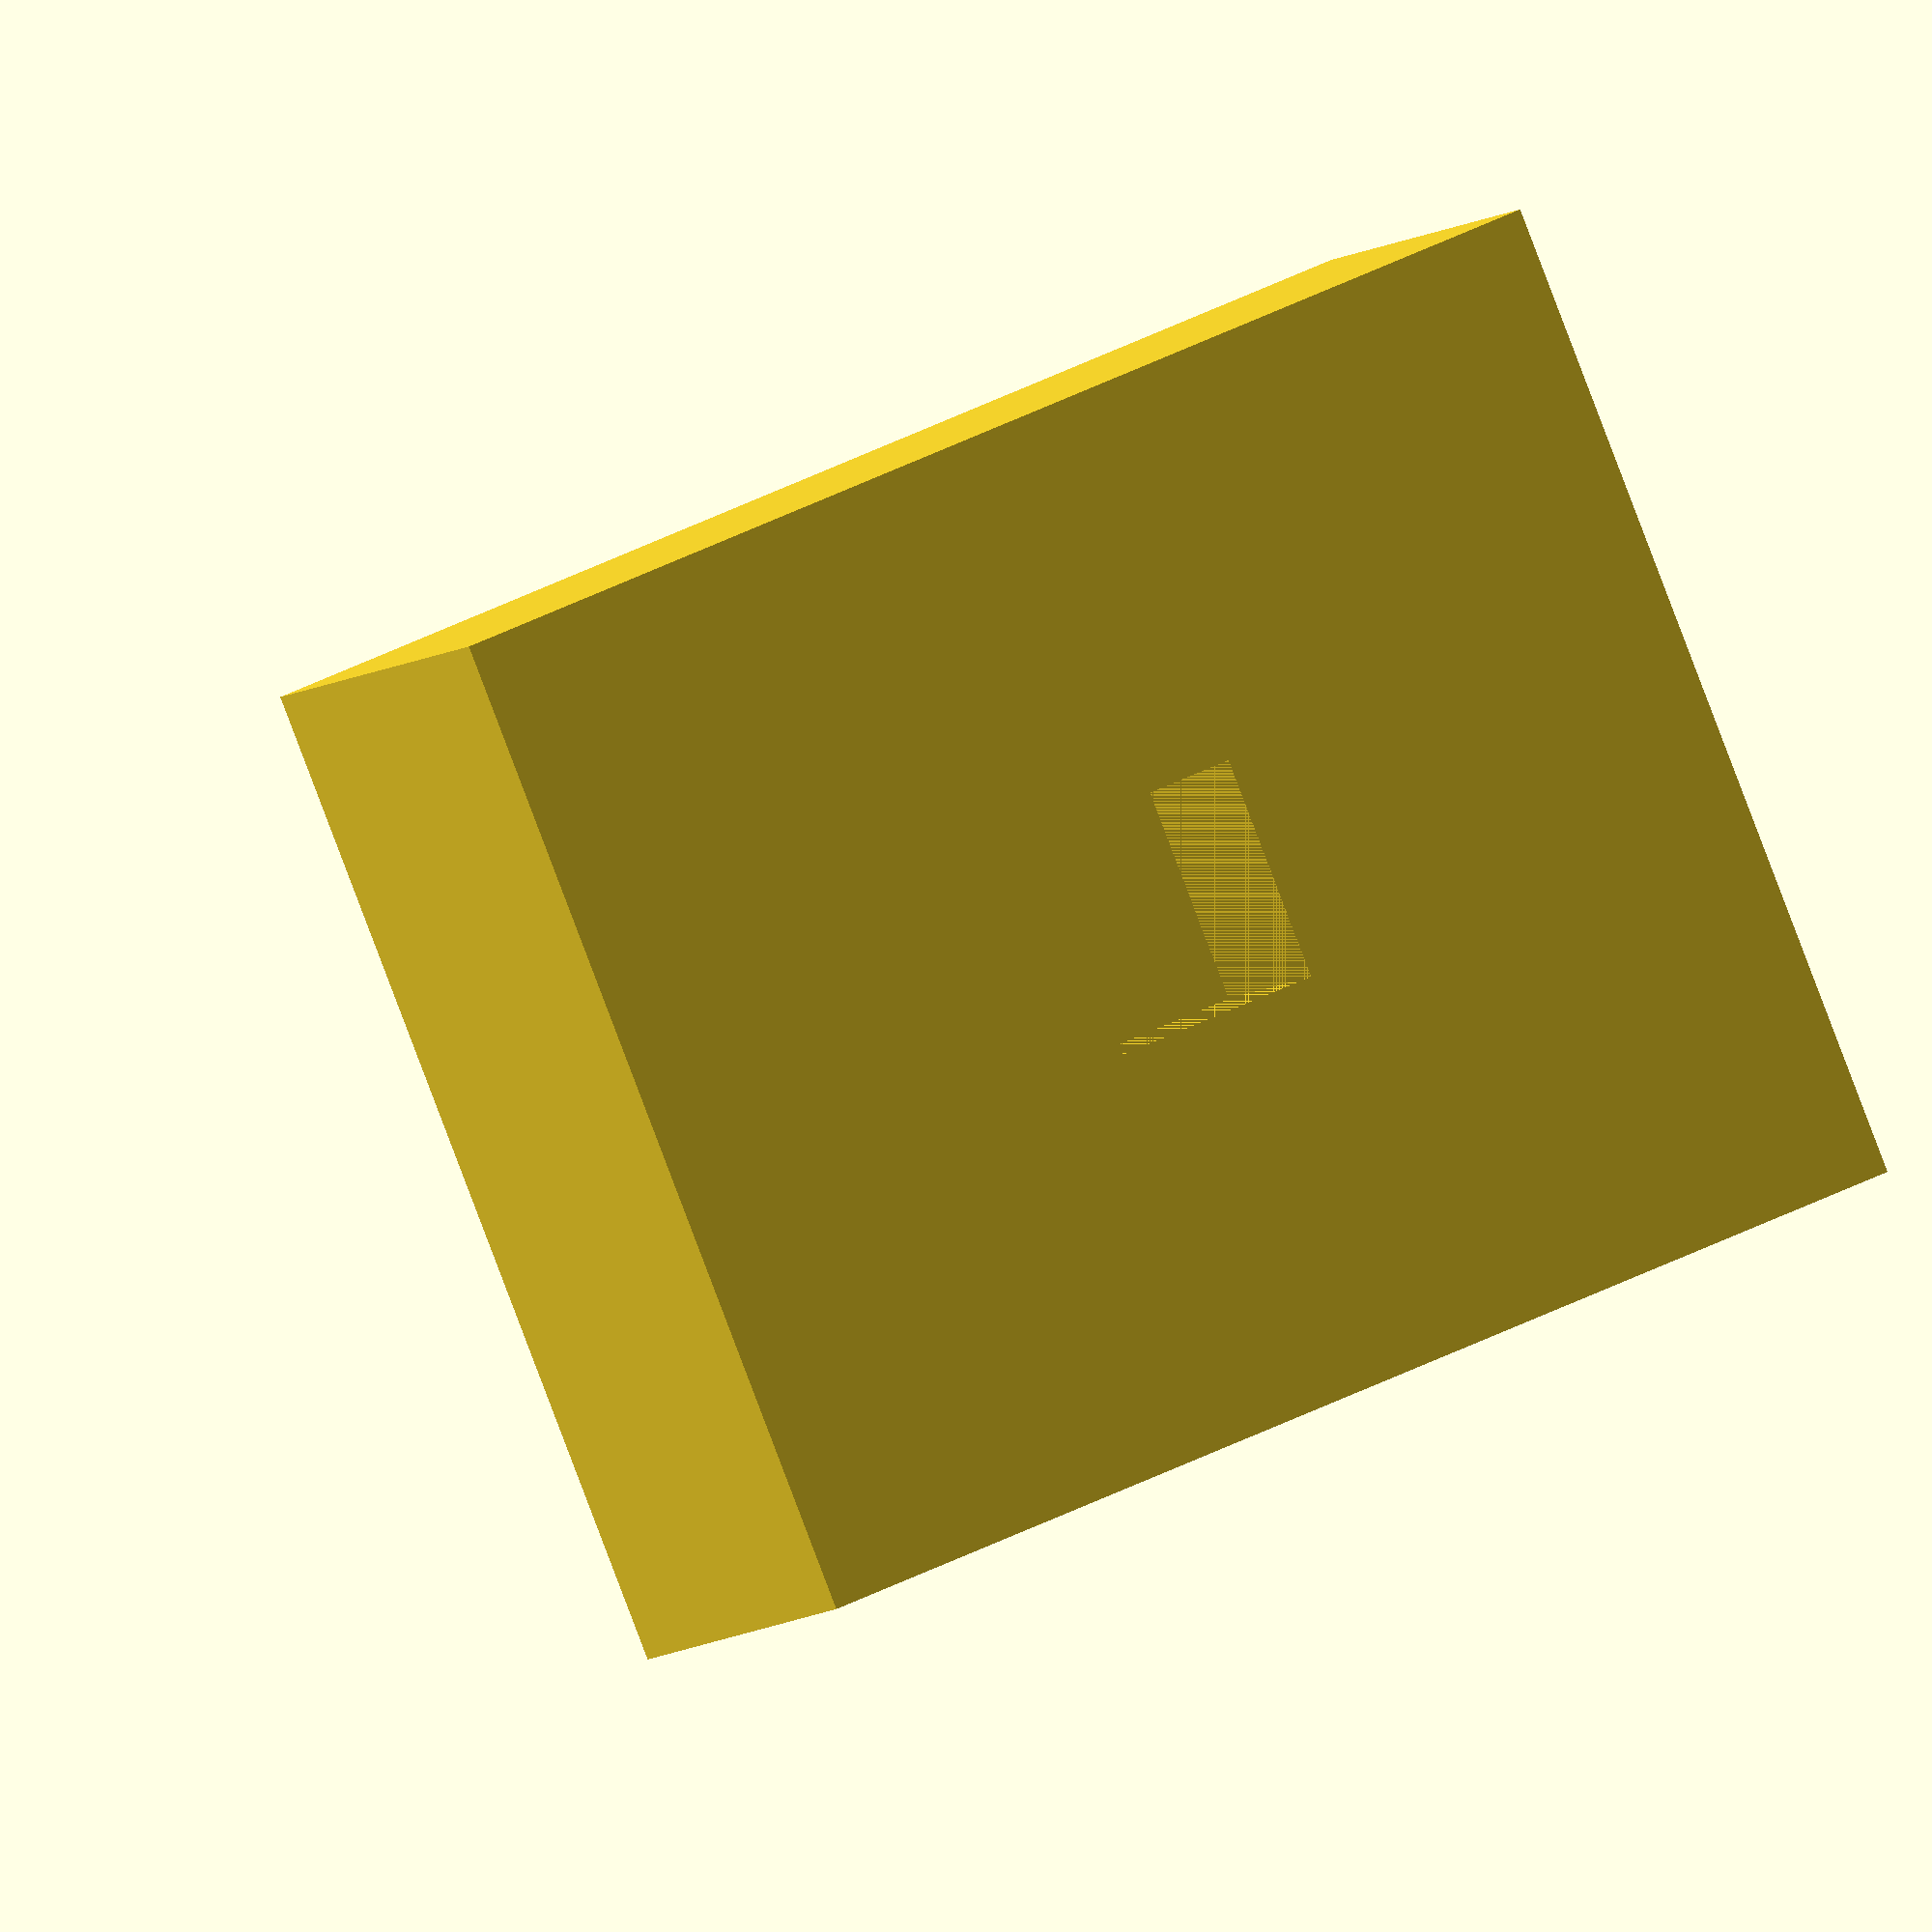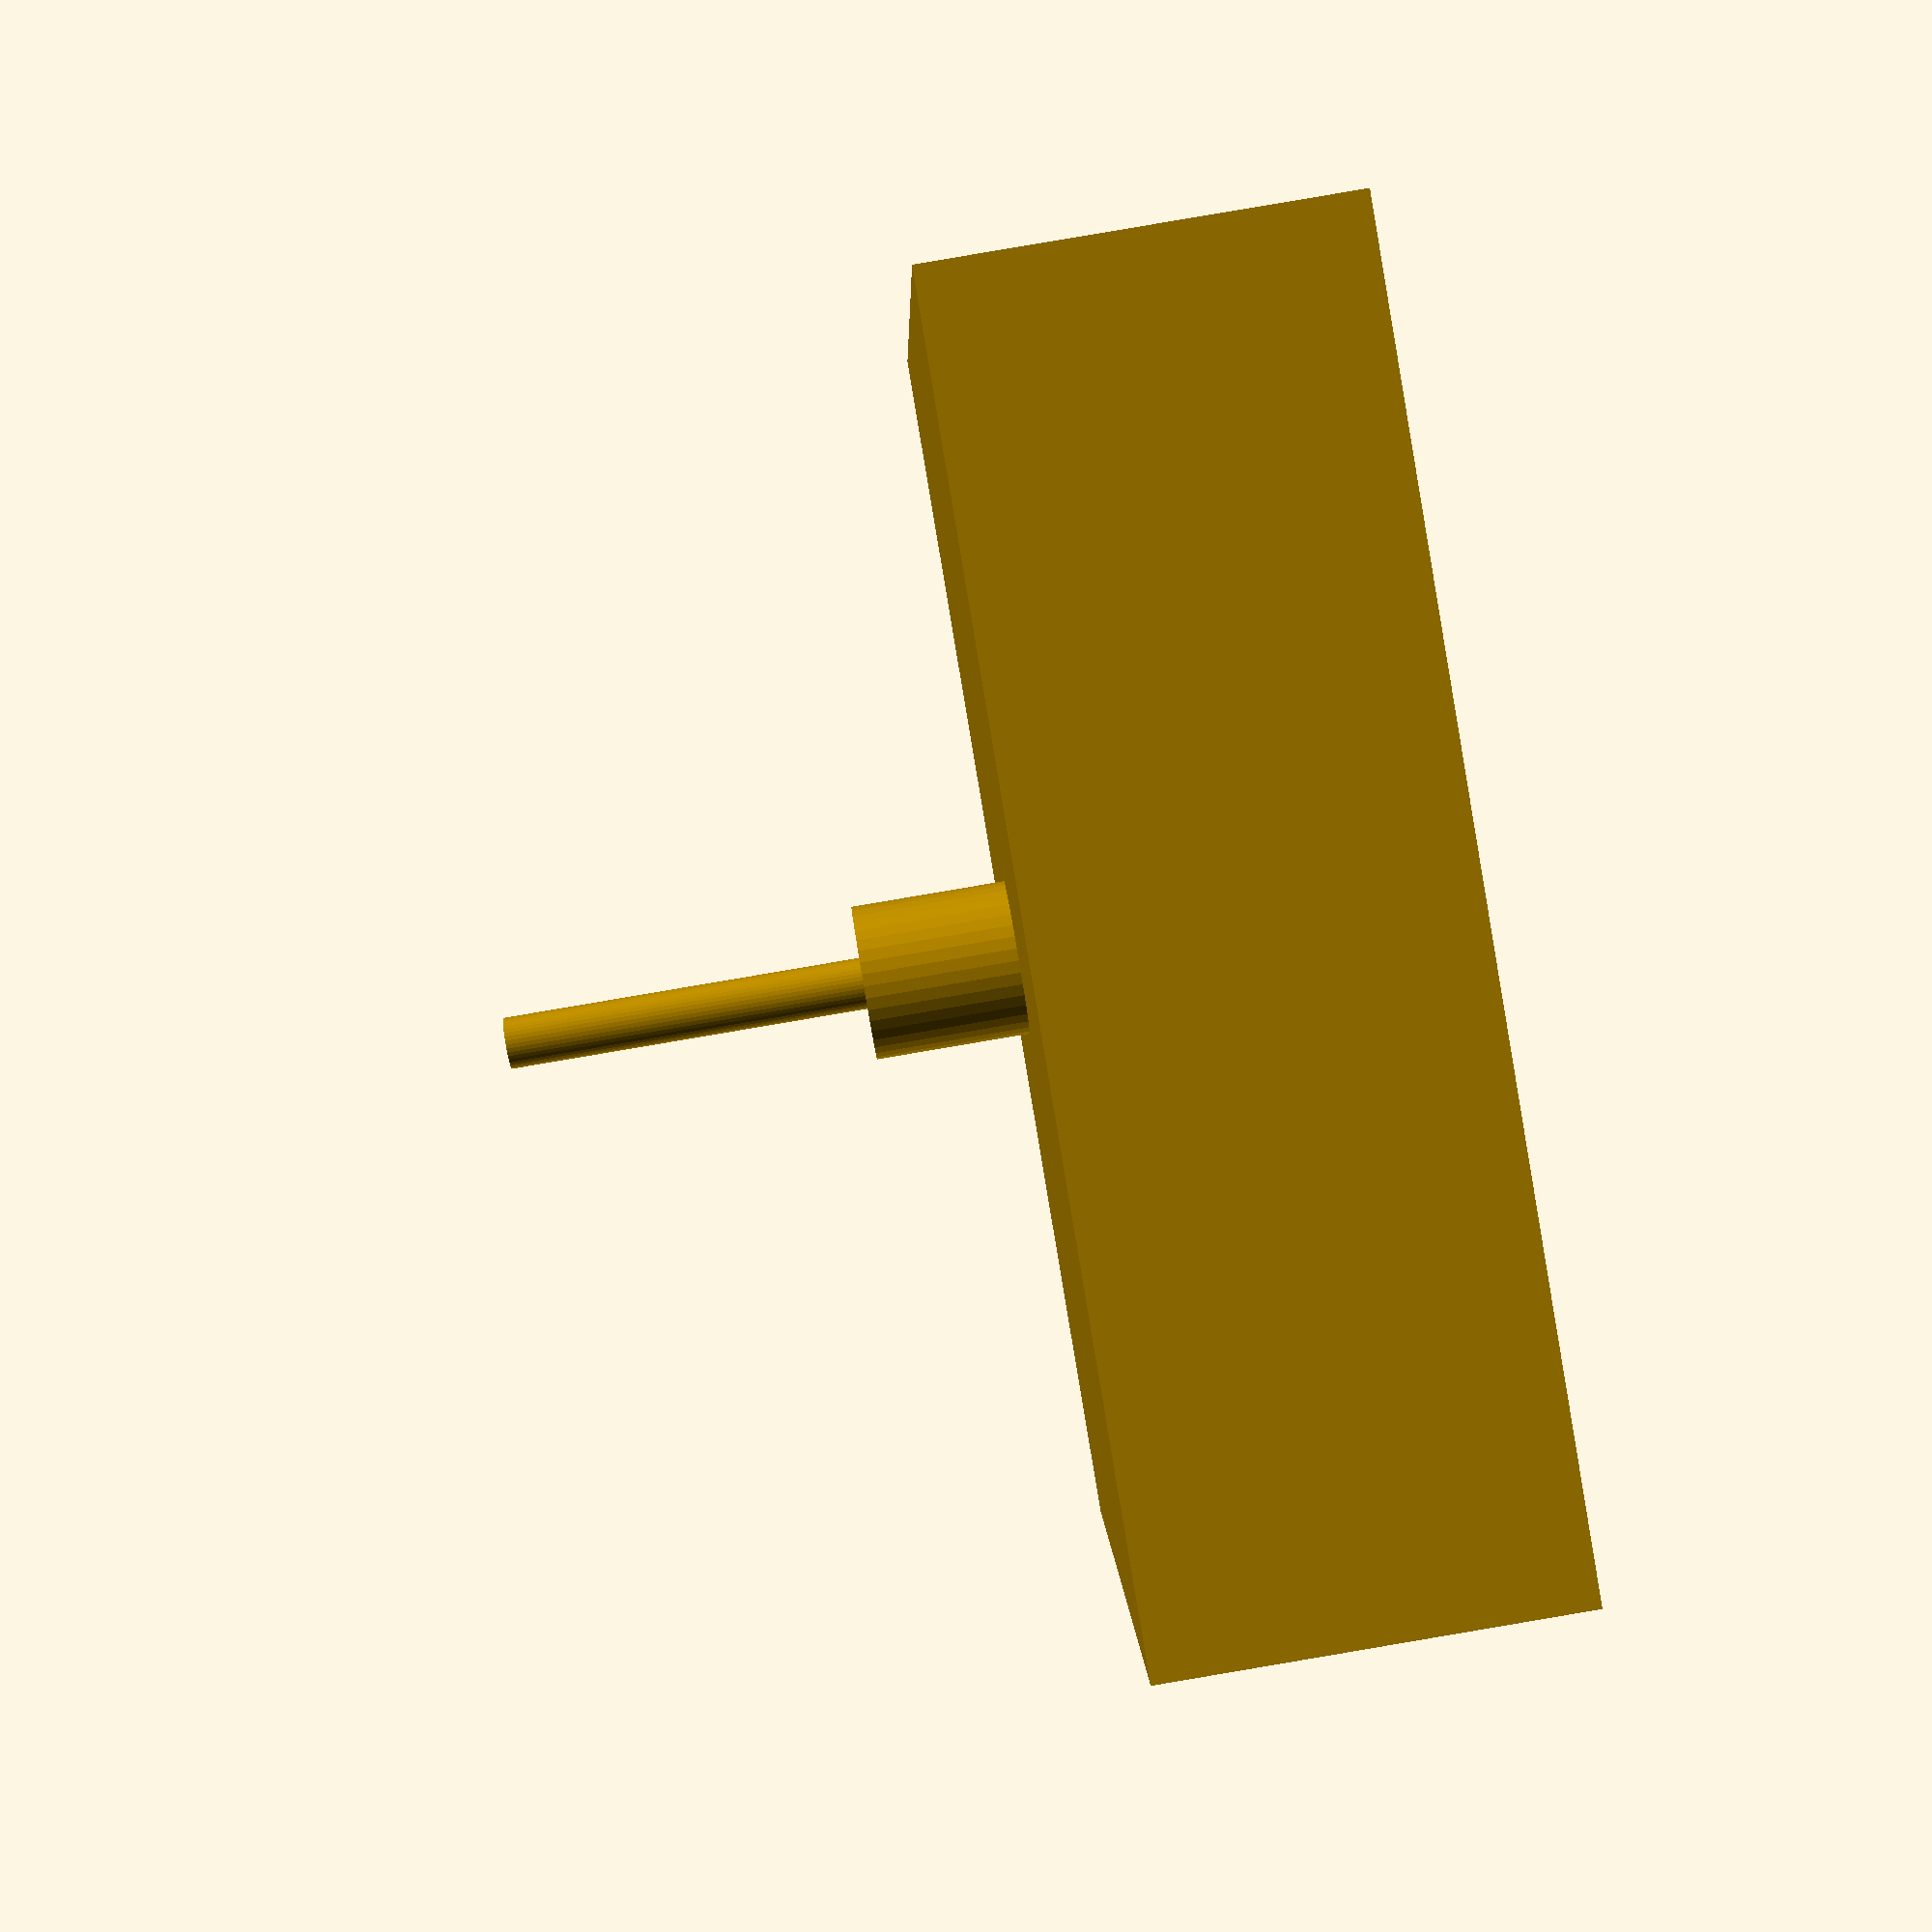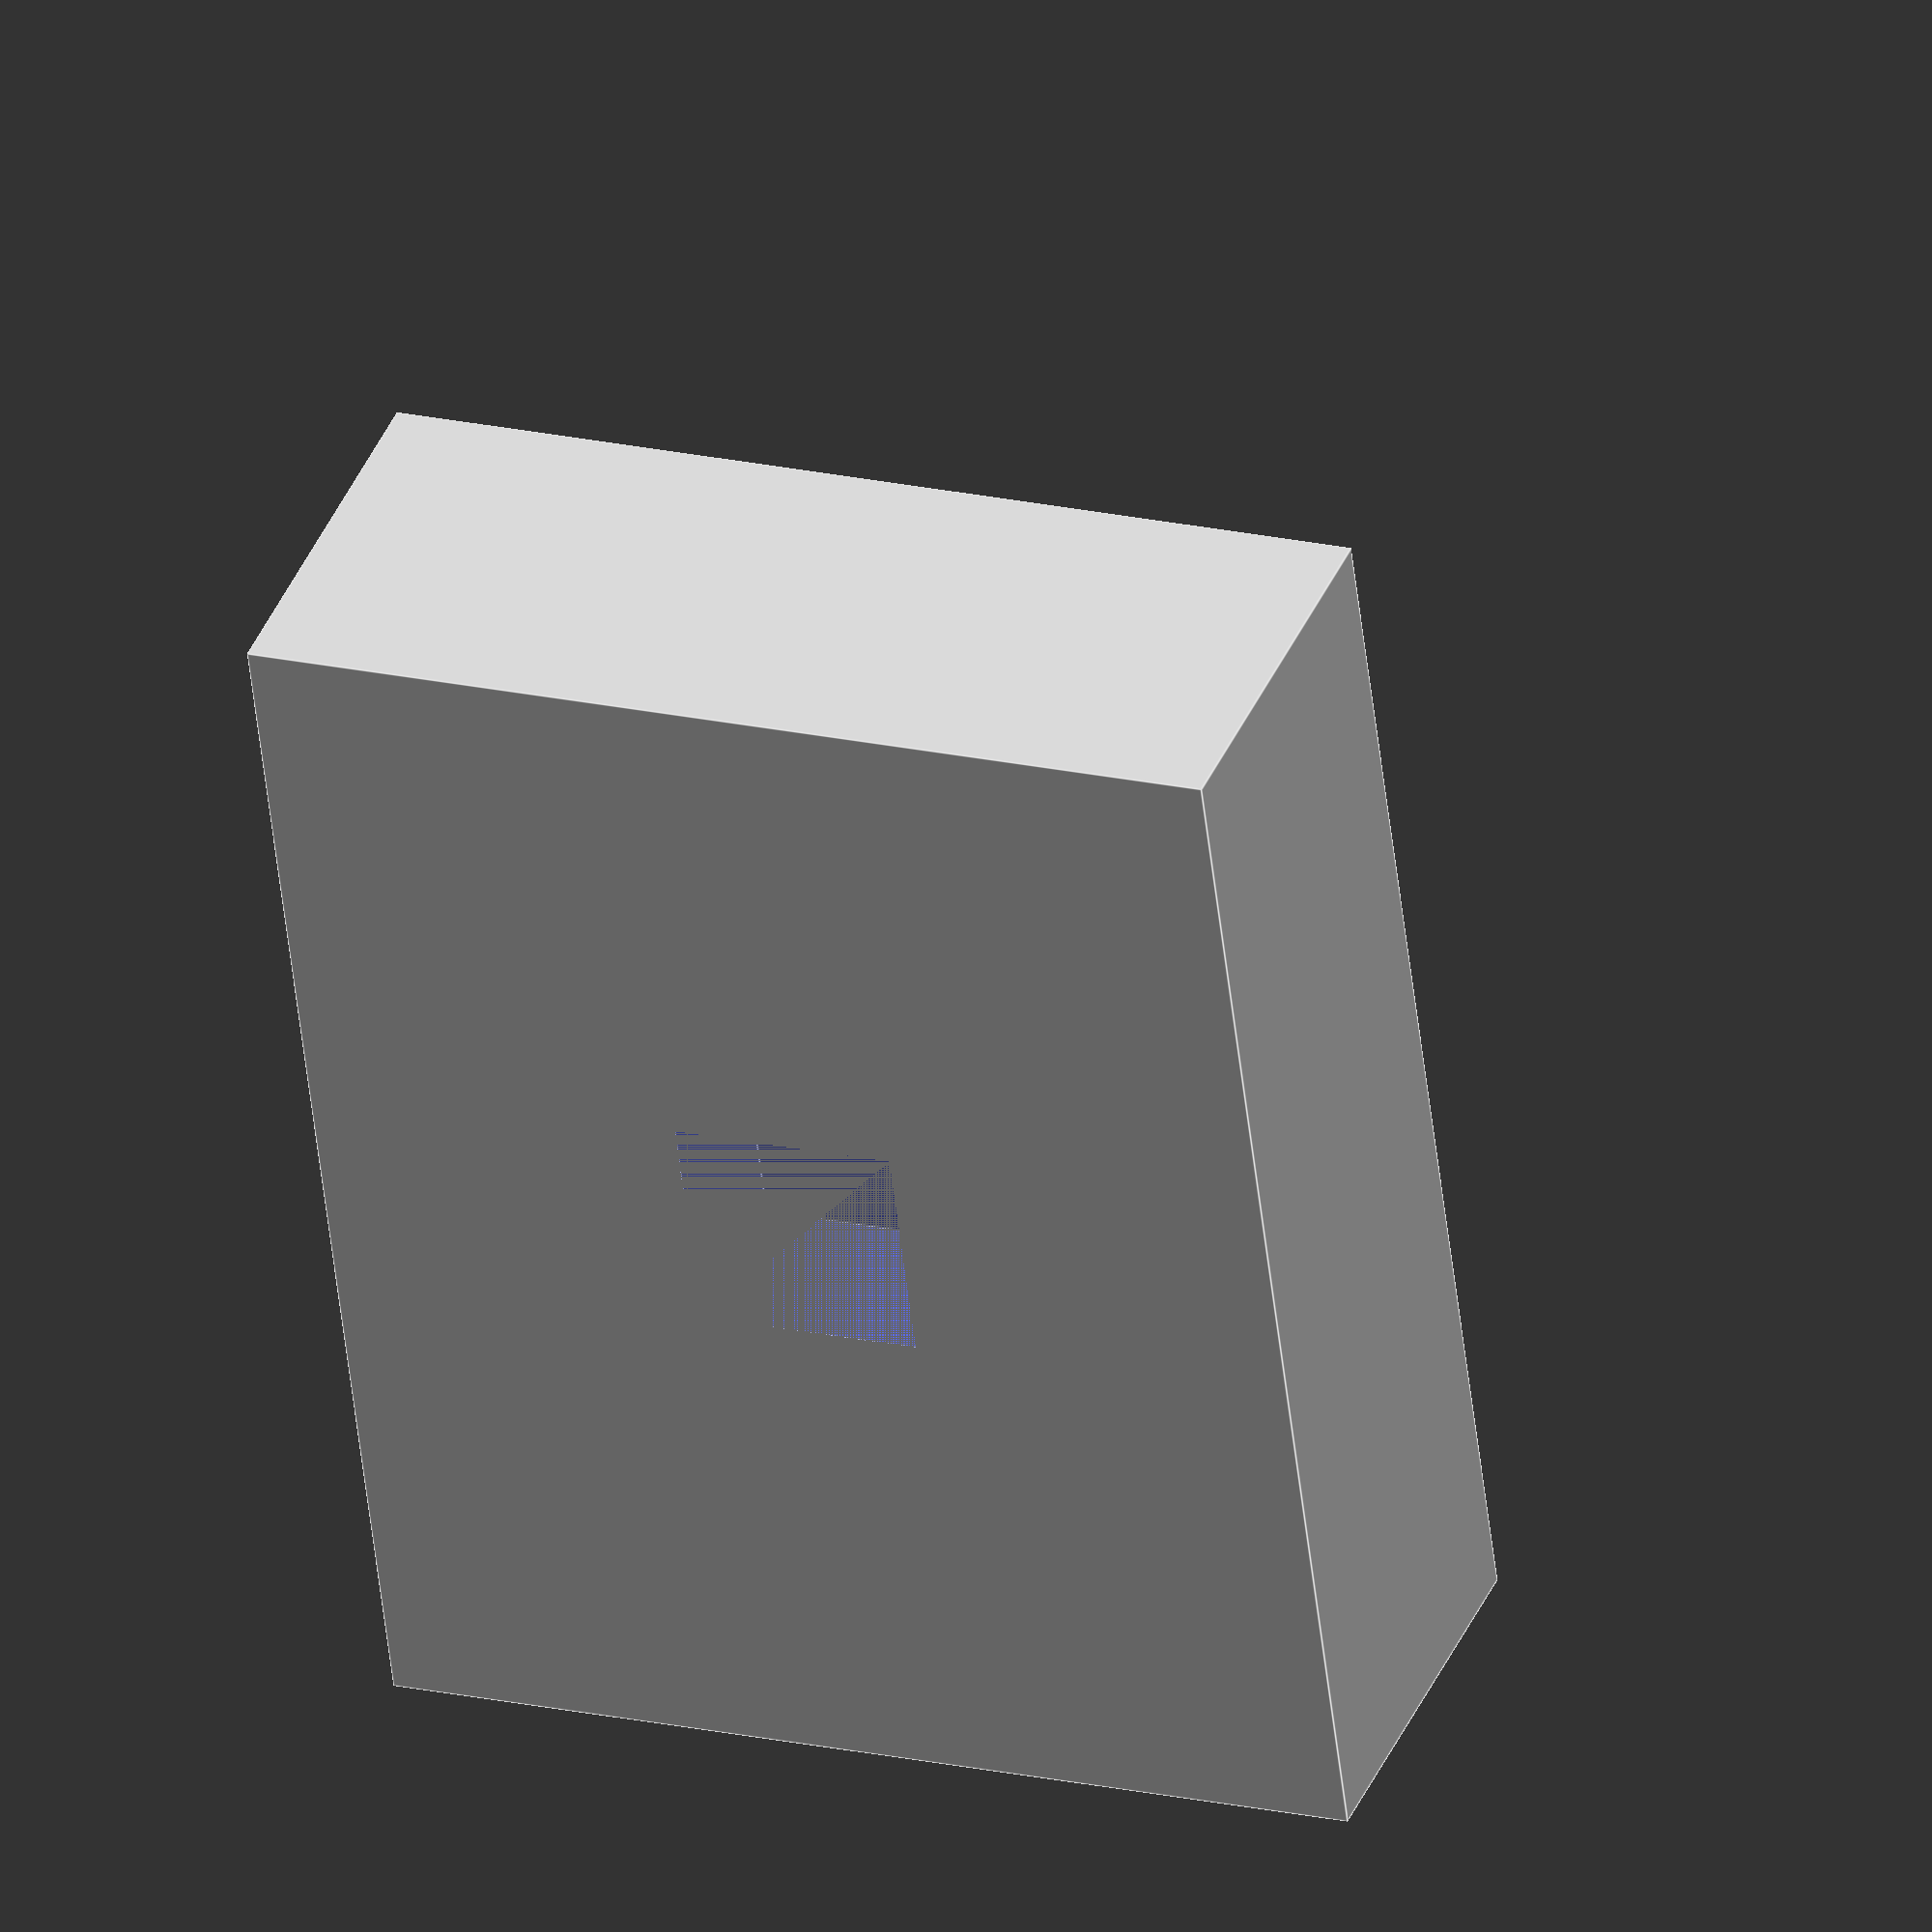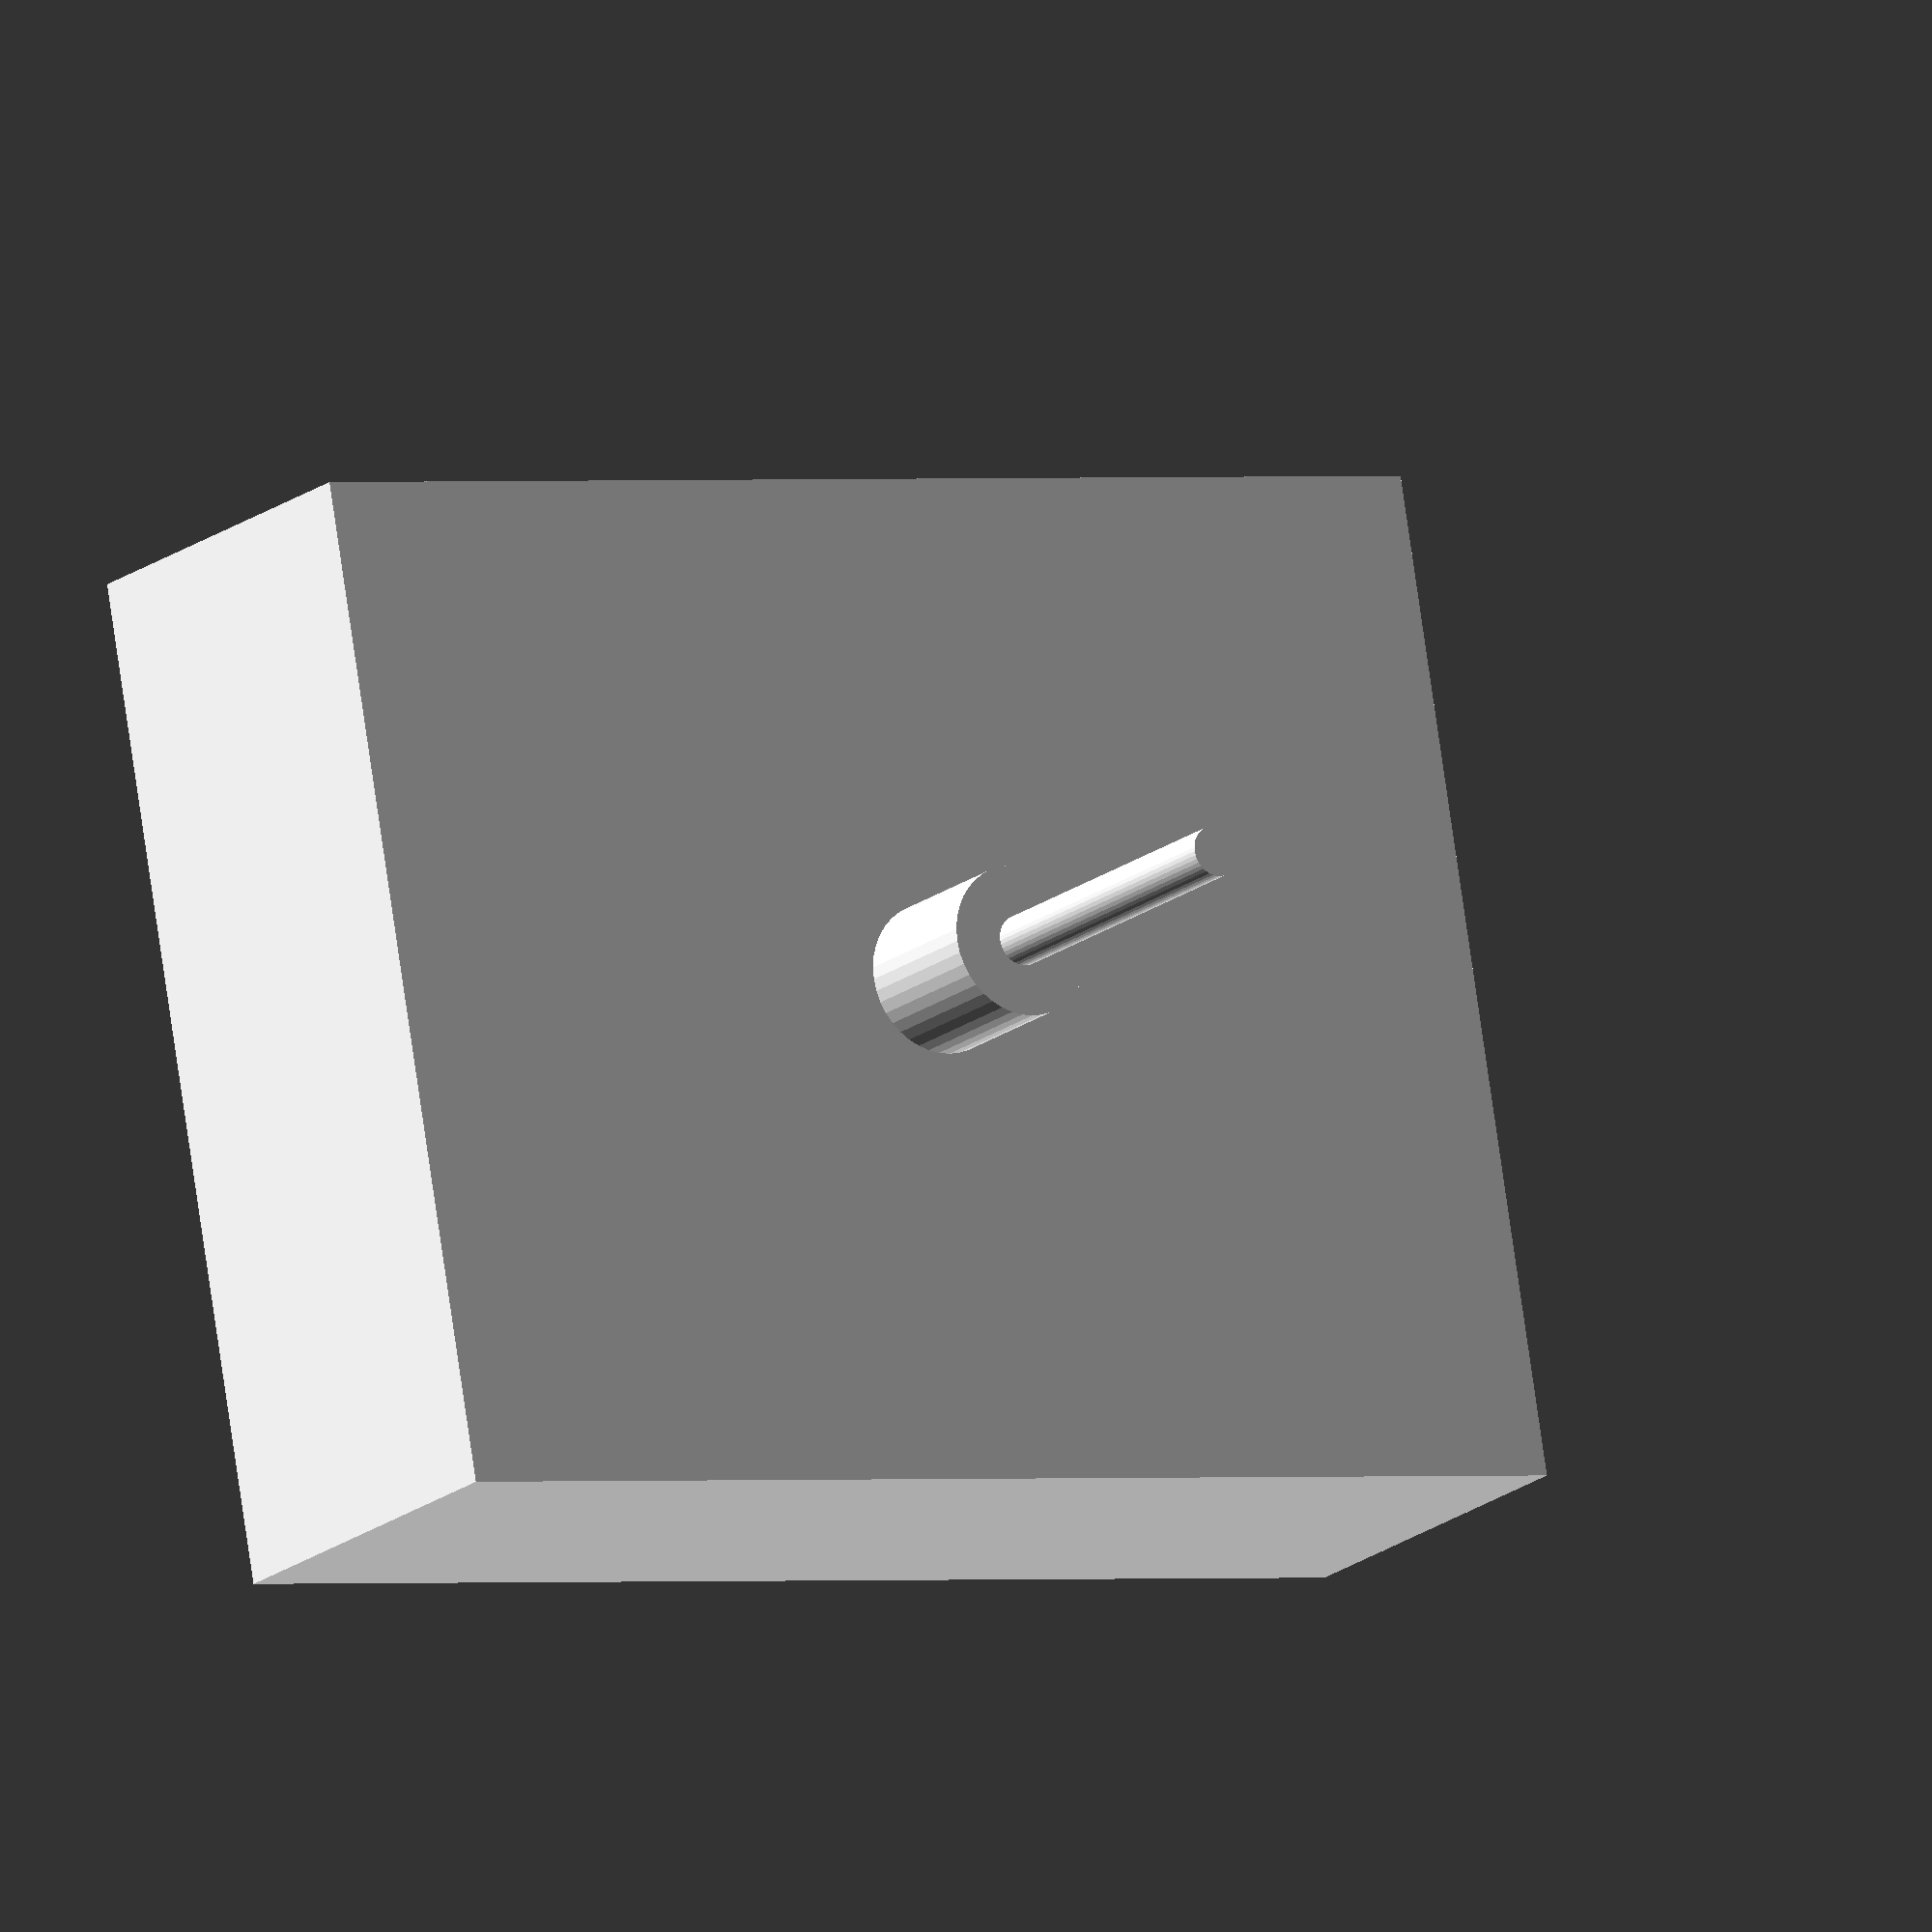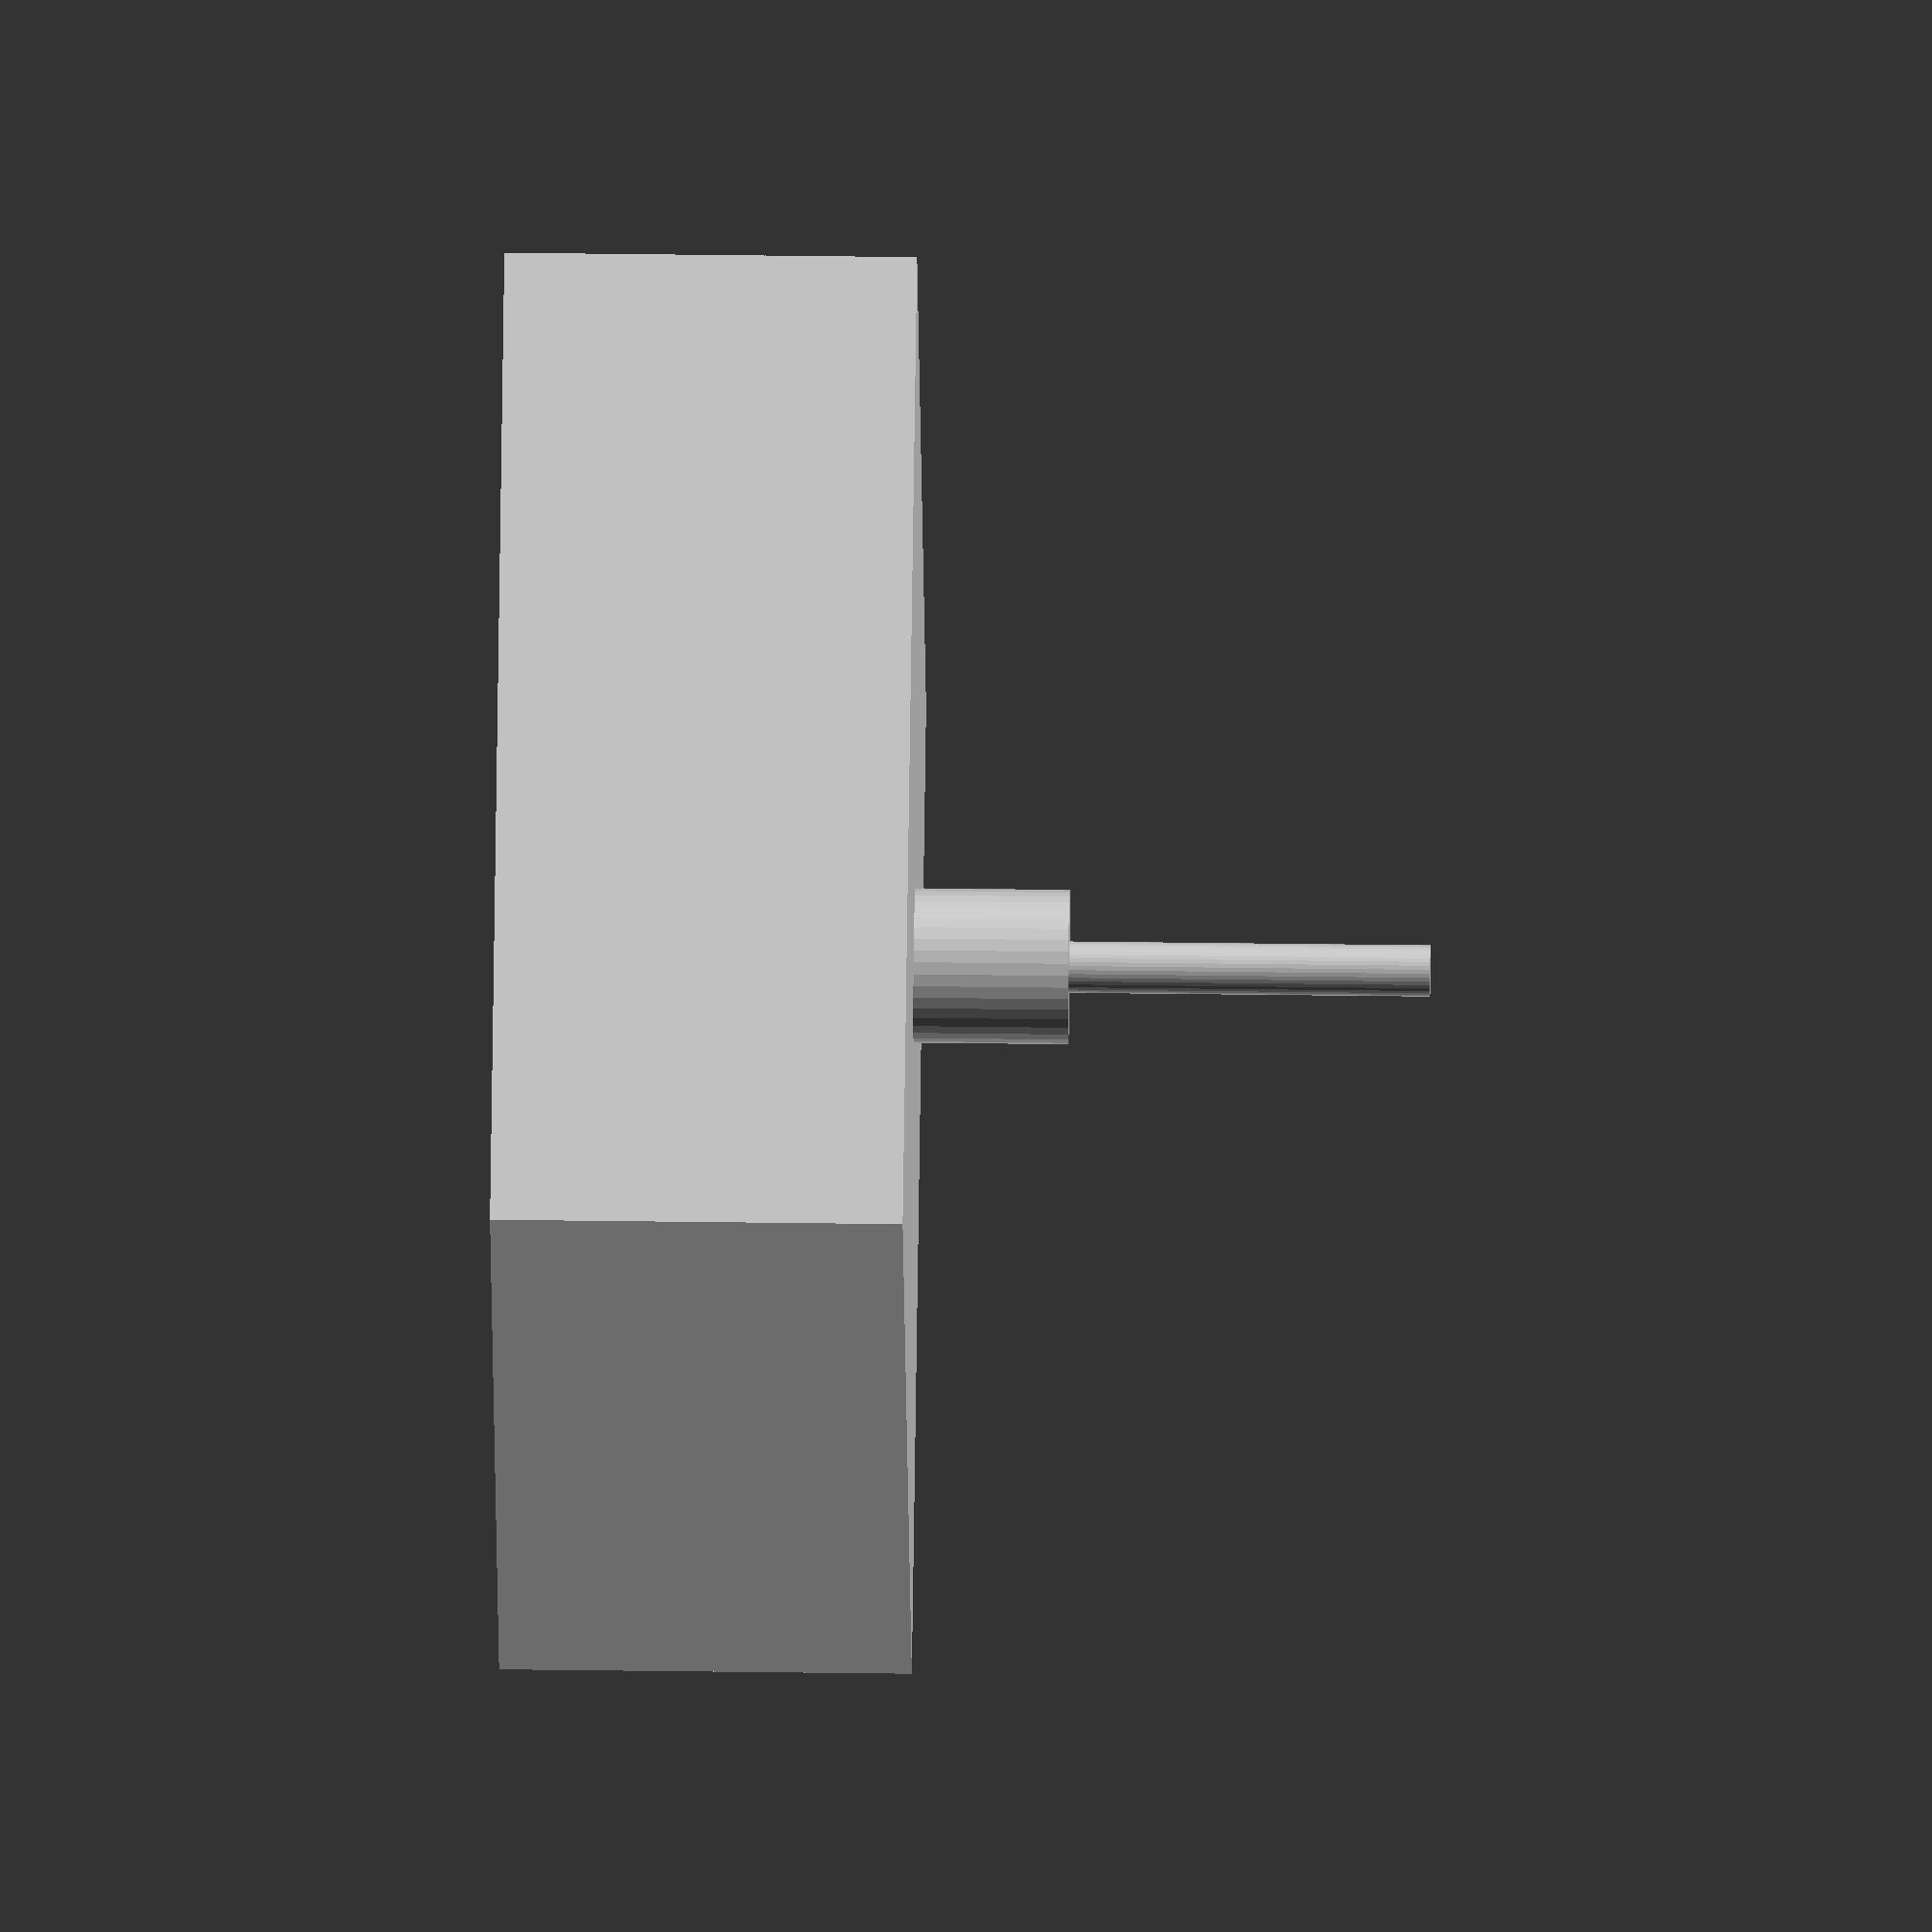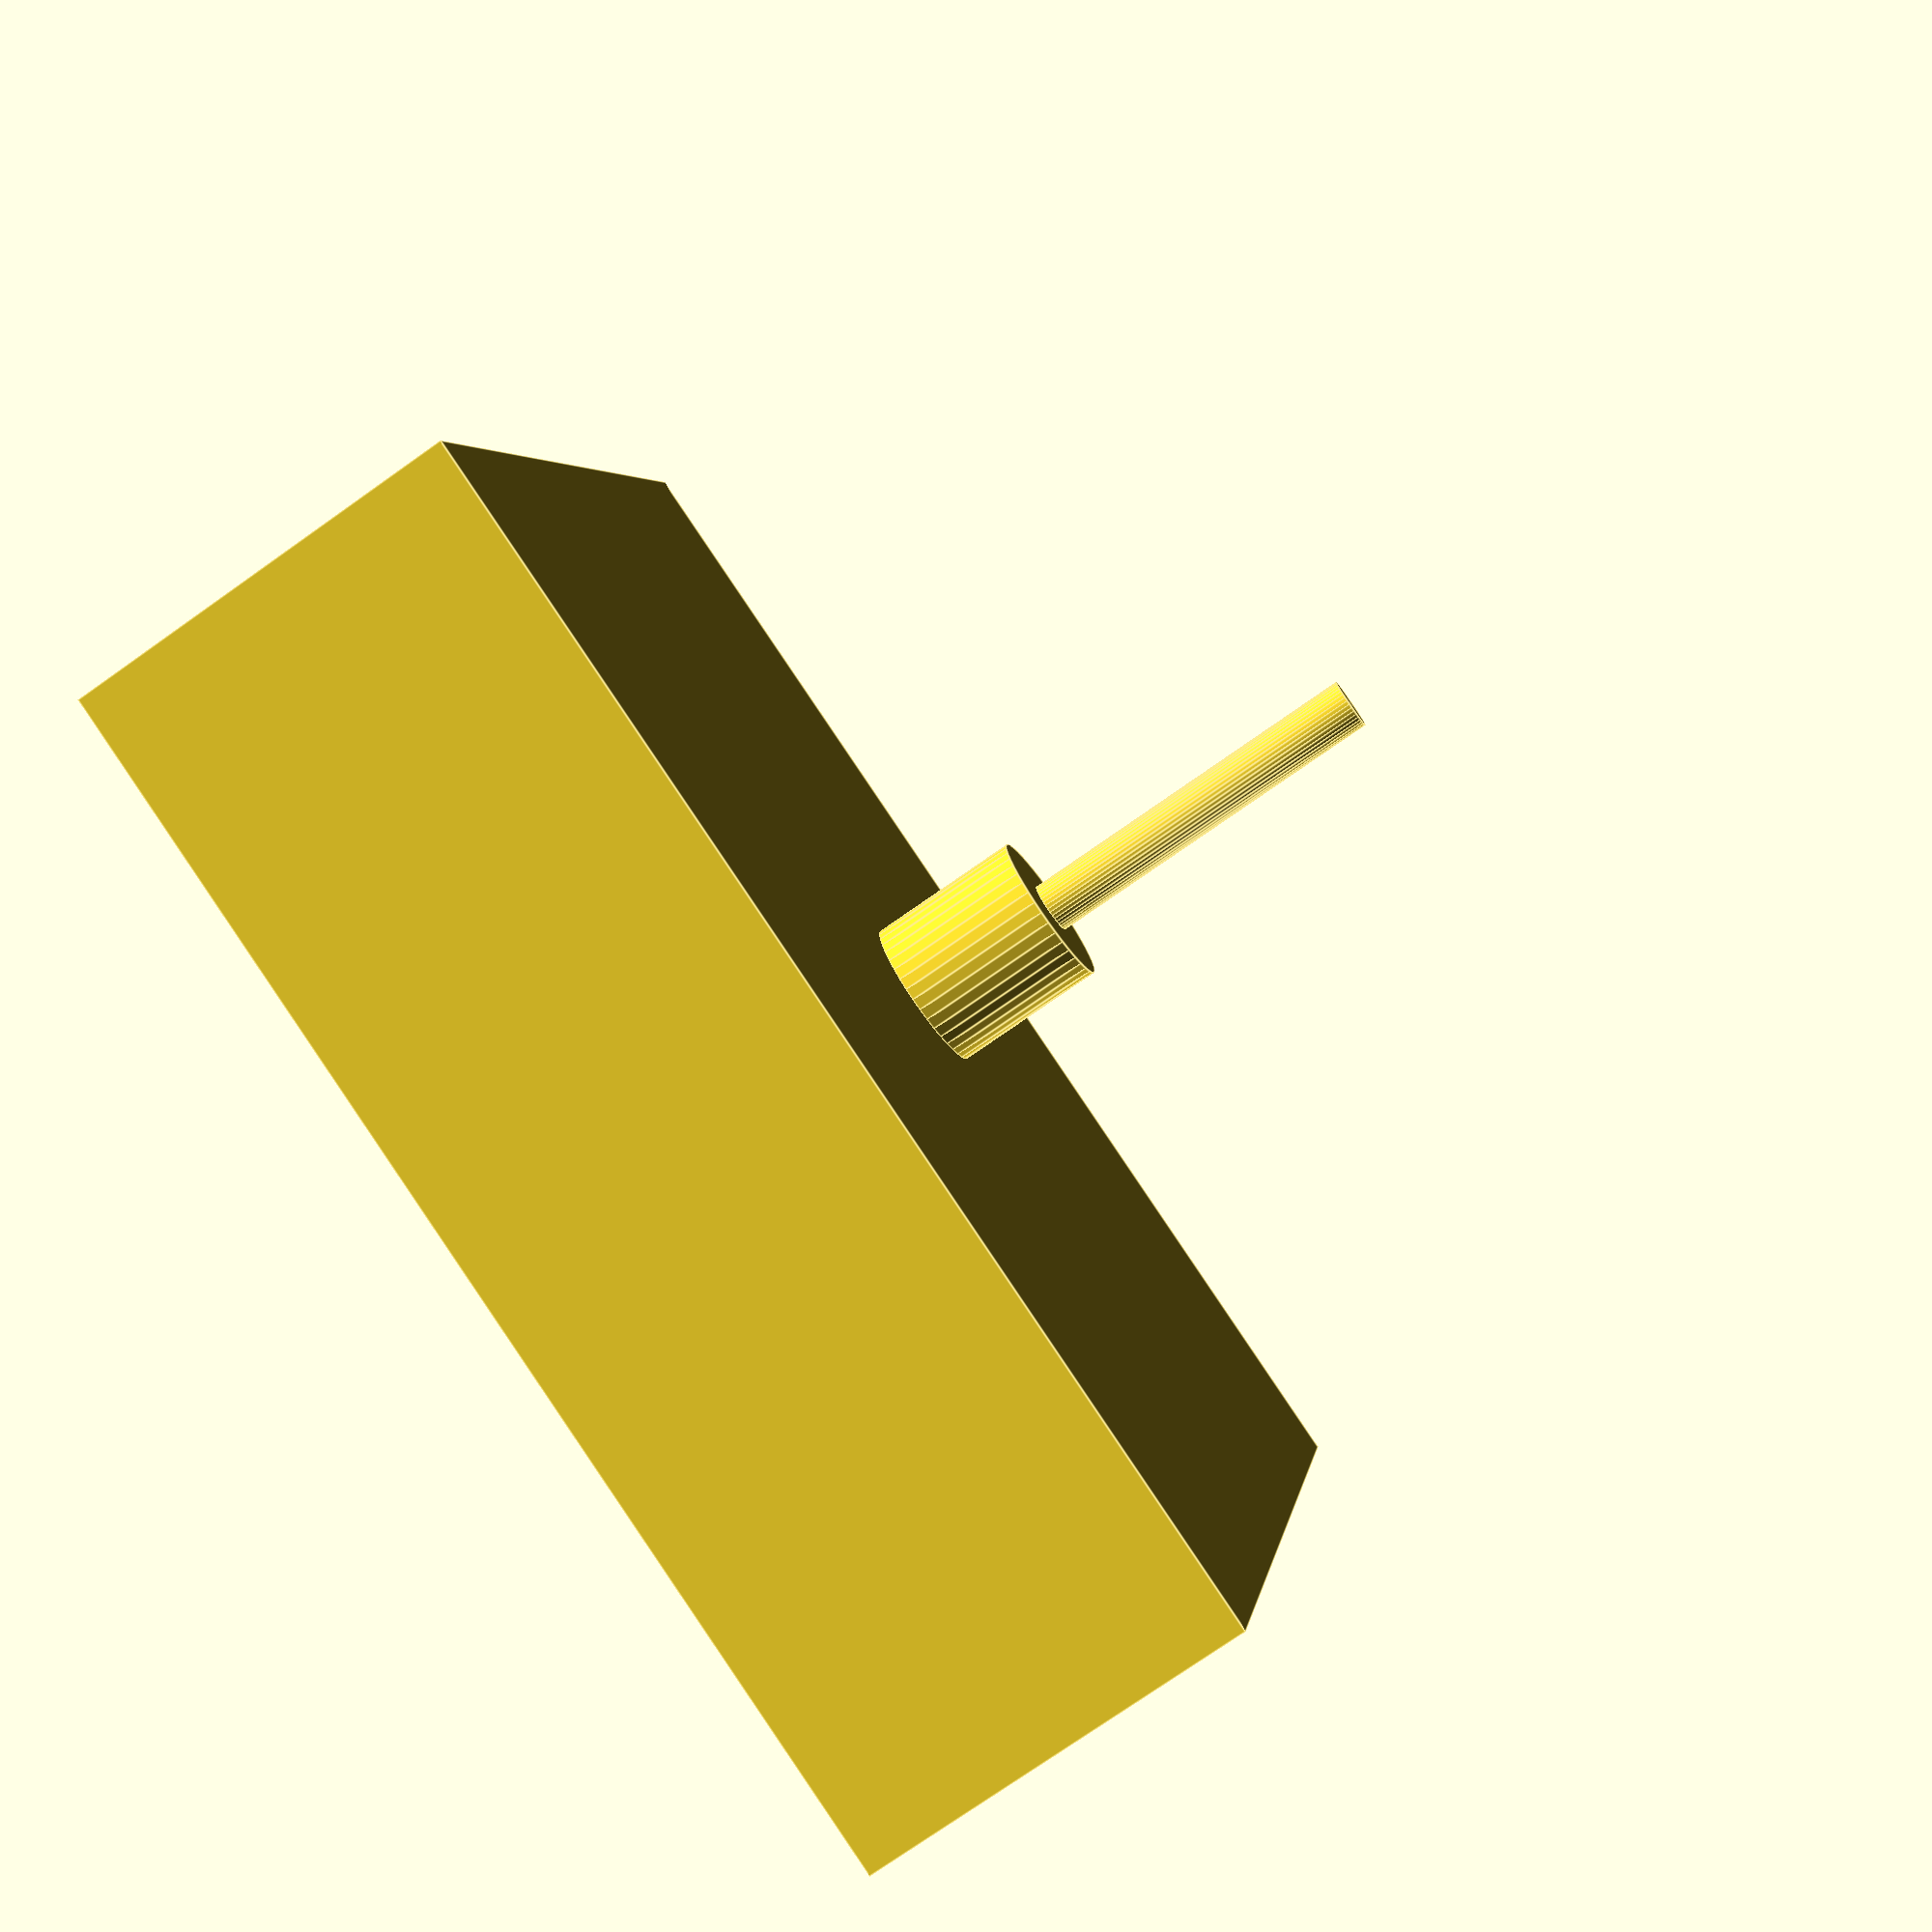
<openscad>


//handle: 
//translate([12.5, 10, -30])
//cylinder(h = 30, d =10,$fn =20); //handle

translate([12.5, 10, 5])
cylinder(h =3, d =3,$fn =40); //support


difference()
{
translate([-0, -0, -3]) //postion platte im koordinatensystem
cube([25, 20, 8]); //2.5cm mal lang, 2 breit, 0,5dick 
    
    translate([10.2, 7.7, -3])
       cube([4.5, 4.5, 3.5]);
    
}




translate([12.5, 10, 8]) //position penöppel, 10 einfach mal al abstand zum rand gesagt, 19,5 ist die mitte(außenkante, daher 0.5 weniger, 3 damit es drinsteckt zur isocher?
cylinder(h = 7, d =1,$fn =40);//DIAMETER 1mm, höhe mal auf 3 gesetzt 
// cylinder braucht iwie keine eckige klammer dazu anscheinend. 

//2x2x3 öffnugn für stäbchen, minimal größer evtl

</openscad>
<views>
elev=7.9 azim=203.6 roll=152.8 proj=o view=solid
elev=273.1 azim=5.5 roll=80.4 proj=p view=wireframe
elev=321.1 azim=277.0 roll=201.3 proj=o view=edges
elev=17.1 azim=350.3 roll=327.4 proj=o view=solid
elev=317.2 azim=243.2 roll=270.9 proj=o view=wireframe
elev=255.3 azim=13.5 roll=234.8 proj=p view=edges
</views>
